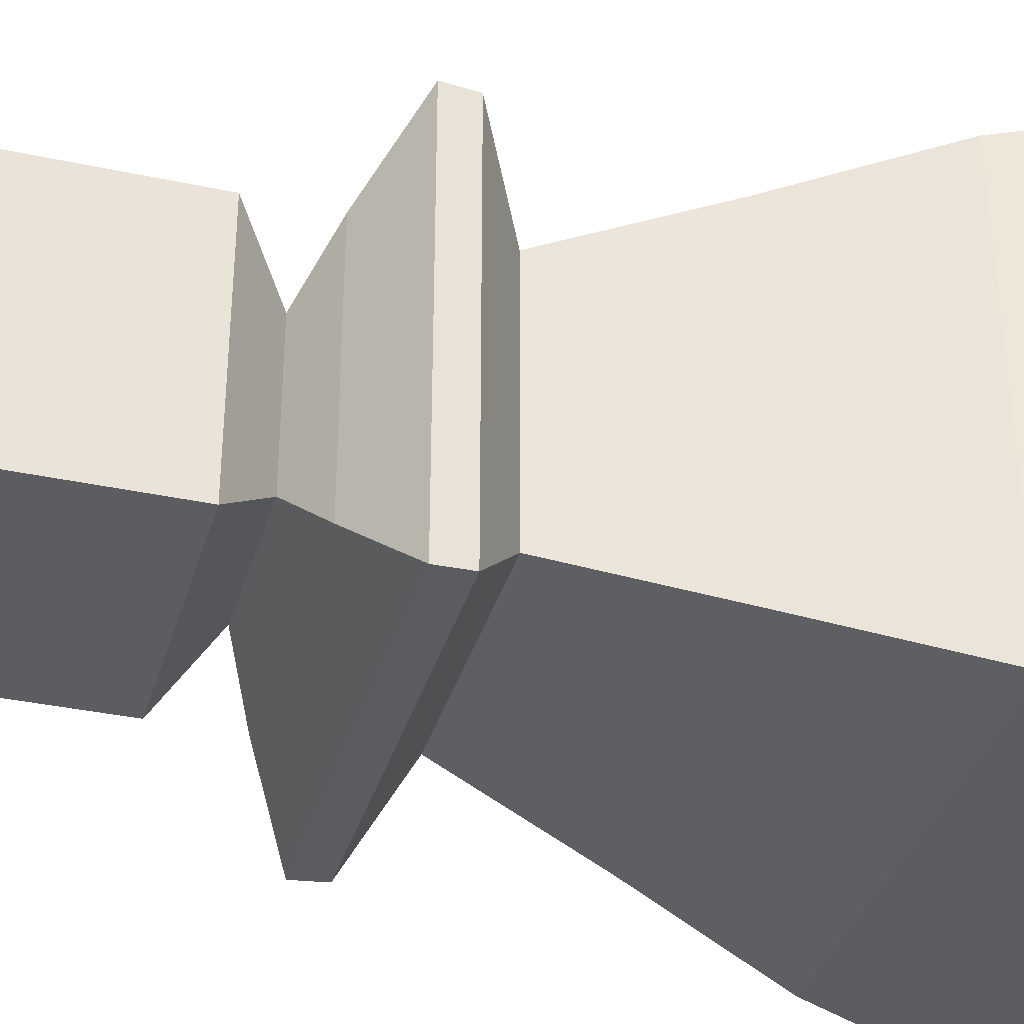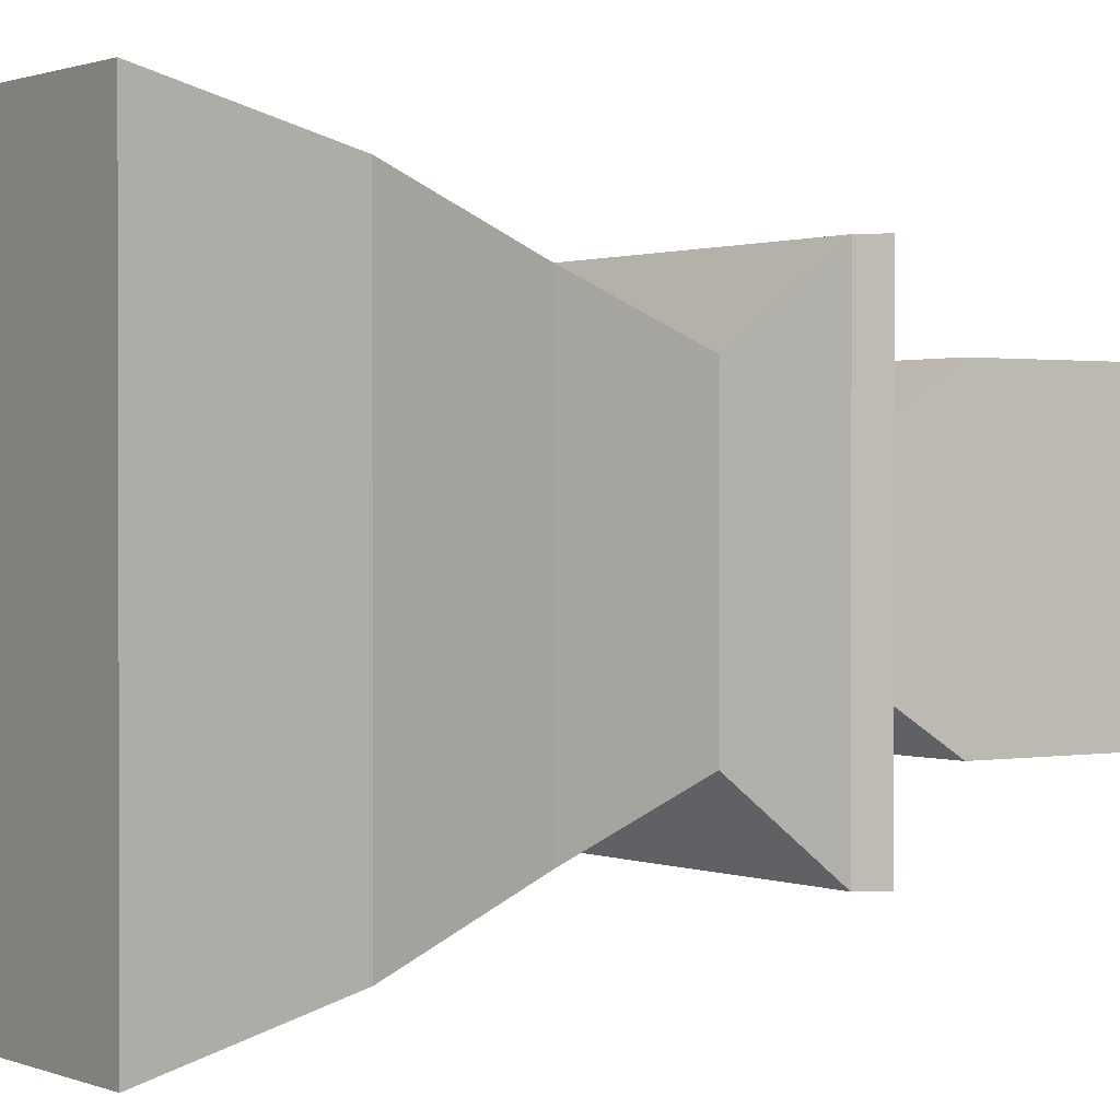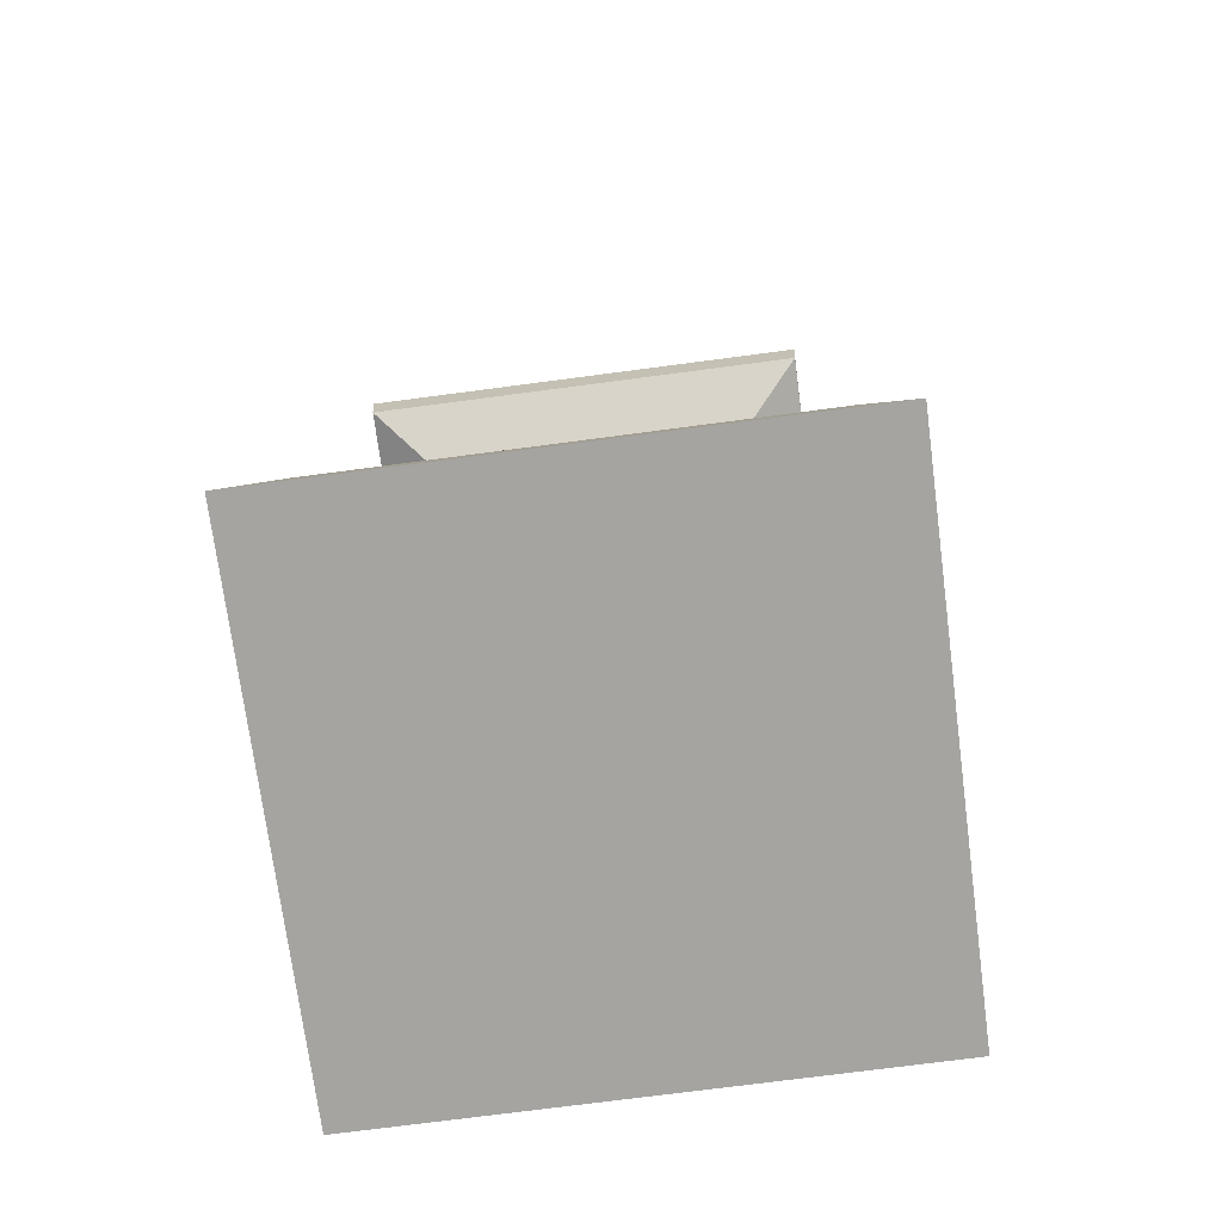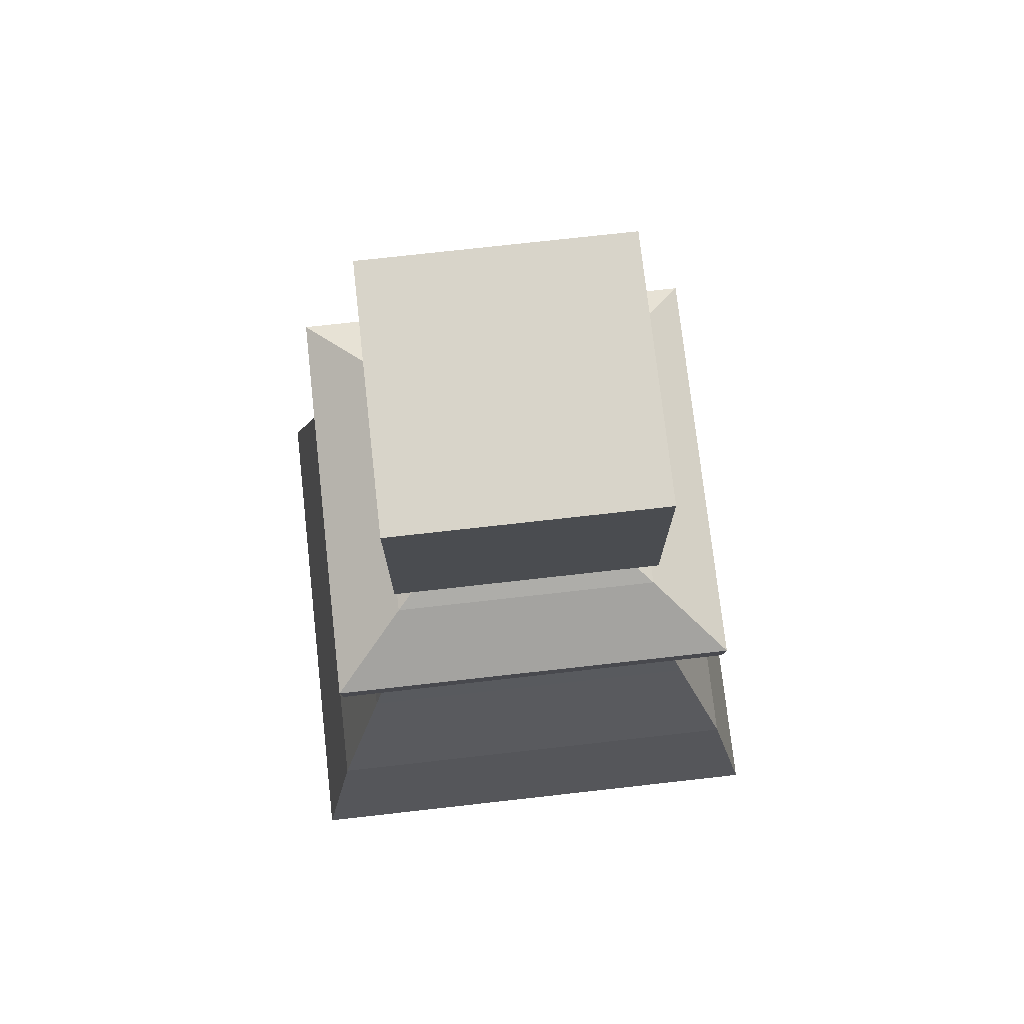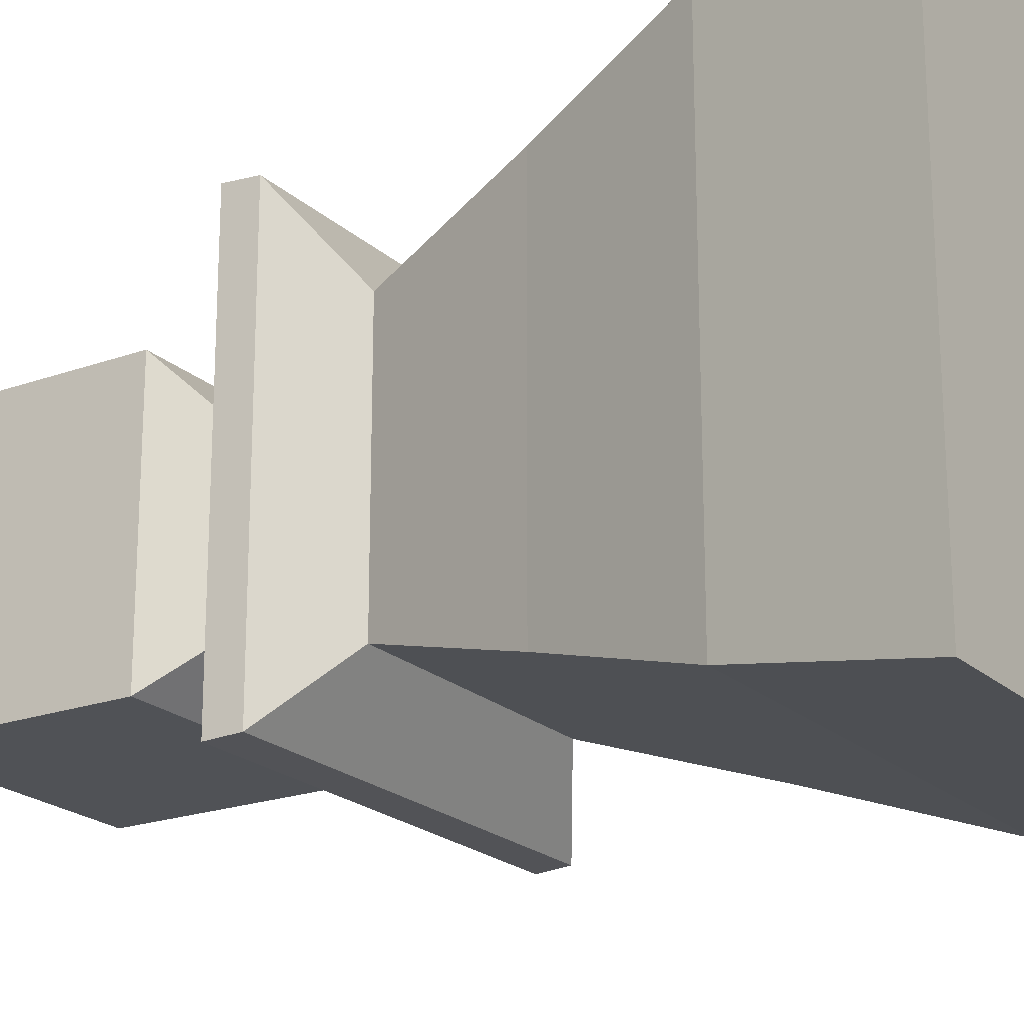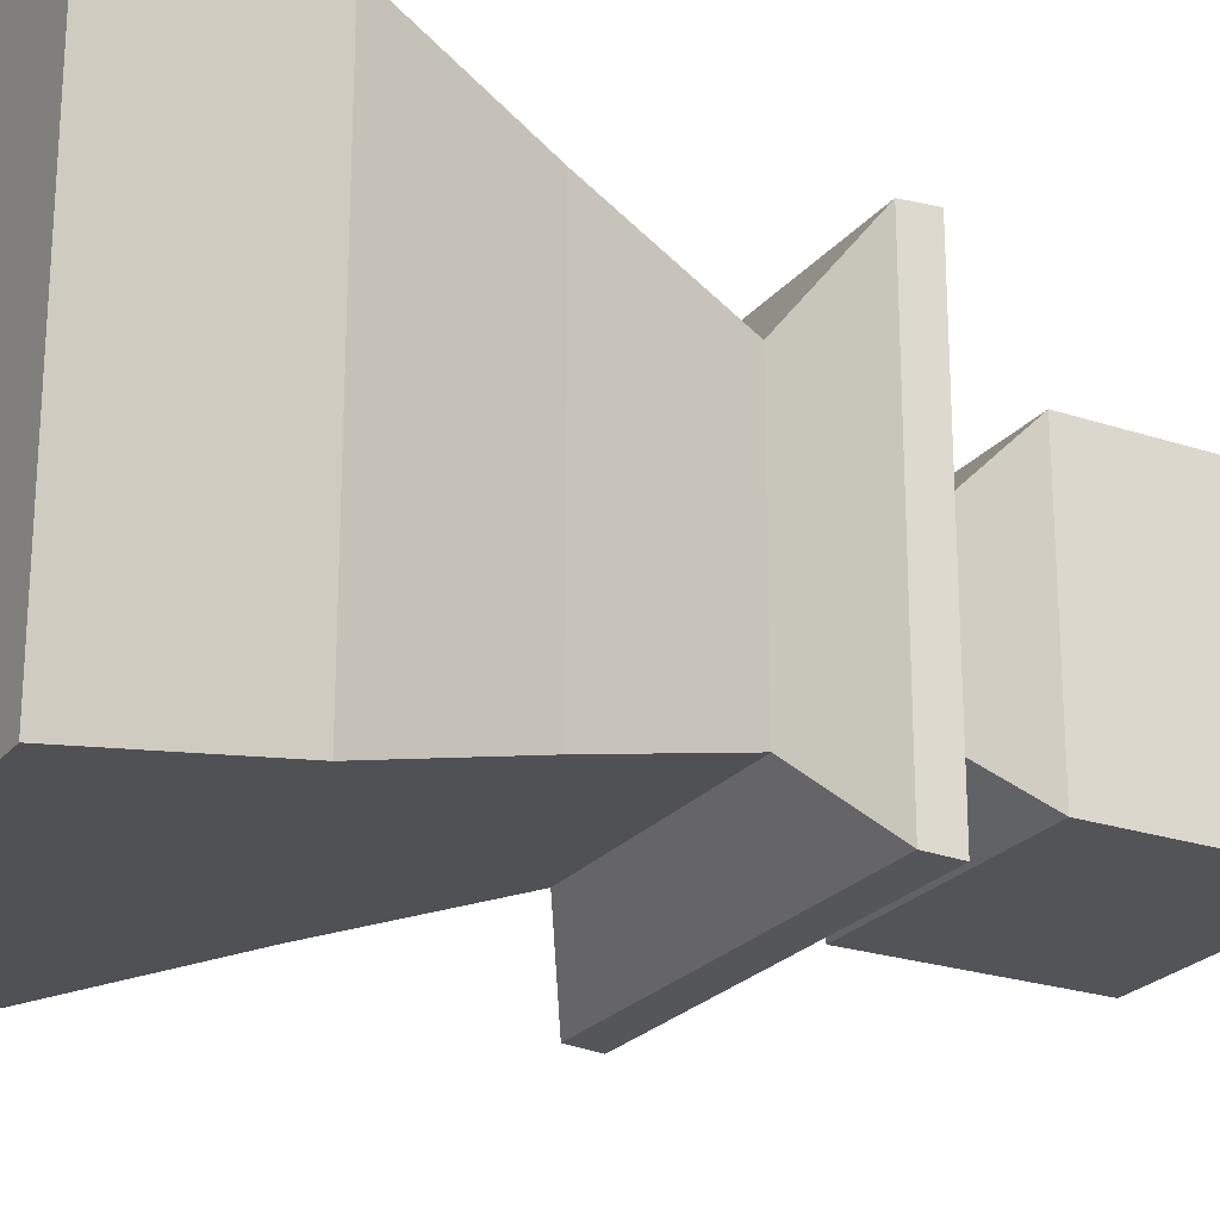
<metadata>
{"format":"obj","ext":"obj","renderer":"f3d","projection":"perspective","resolution":1024,"background":"white","views":[{"elev":-36.0,"azim":-105.7,"up":"+Z"},{"elev":1.0,"azim":55.3,"up":"+Z"},{"elev":-73.4,"azim":97.5,"up":"+Y"},{"elev":75.1,"azim":83.6,"up":"+Y"},{"elev":-21.0,"azim":-57.1,"up":"+Z"},{"elev":-23.6,"azim":60.8,"up":"+Z"}]}
</metadata>
<code>
o Pawn
v -1 0 1
v -0.4982 3.458 0.4982
v -1 0 -1
v -0.4982 3.458 -0.4982
v 1 0 1
v 0.4982 3.458 0.4982
v 1 0 -1
v 0.4982 3.458 -0.4982
v -0.4982 2.315 0.4982
v -0.4982 2.315 -0.4982
v 0.4982 2.315 -0.4982
v 0.4982 2.315 0.4982
v -0.767 2.145 -0.767
v 0.767 2.145 -0.767
v 0.767 2.145 0.767
v -0.767 2.145 0.767
v -0.7601 2.022 -0.7601
v 0.7601 2.022 -0.7601
v 0.7601 2.022 0.7601
v -0.7601 2.022 0.7601
v -0.4877 1.845 -0.4877
v 0.4877 1.845 -0.4877
v 0.4877 1.845 0.4877
v -0.4877 1.845 0.4877
v -0.8607 0.6612 -0.8607
v 0.8607 0.6612 -0.8607
v 0.8607 0.6612 0.8607
v -0.8607 0.6612 0.8607
v -0.6681 1.253 0.6681
v -0.6681 1.253 -0.6681
v 0.6681 1.253 -0.6681
v 0.6681 1.253 0.6681
v -0.2969 2.423 0.2969
v -0.2969 2.423 -0.2969
v 0.2969 2.423 -0.2969
v 0.2969 2.423 0.2969
v -0.4982 2.601 0.4982
v -0.4982 2.601 -0.4982
v 0.4982 2.601 -0.4982
v 0.4982 2.601 0.4982
f 37 2 4 38
f 38 4 8 39
f 39 8 6 40
f 40 6 2 37
f 3 7 5 1
f 8 4 2 6
f 15 12 9 16
f 14 11 12 15
f 13 10 11 14
f 16 9 10 13
f 20 16 13 17
f 17 13 14 18
f 18 14 15 19
f 19 15 16 20
f 23 19 20 24
f 22 18 19 23
f 21 17 18 22
f 24 20 17 21
f 29 24 21 30
f 30 21 22 31
f 31 22 23 32
f 32 23 24 29
f 5 27 28 1
f 7 26 27 5
f 3 25 26 7
f 1 28 25 3
f 27 32 29 28
f 26 31 32 27
f 25 30 31 26
f 28 29 30 25
f 12 36 33 9
f 11 35 36 12
f 10 34 35 11
f 9 33 34 10
f 36 40 37 33
f 35 39 40 36
f 34 38 39 35
f 33 37 38 34

</code>
